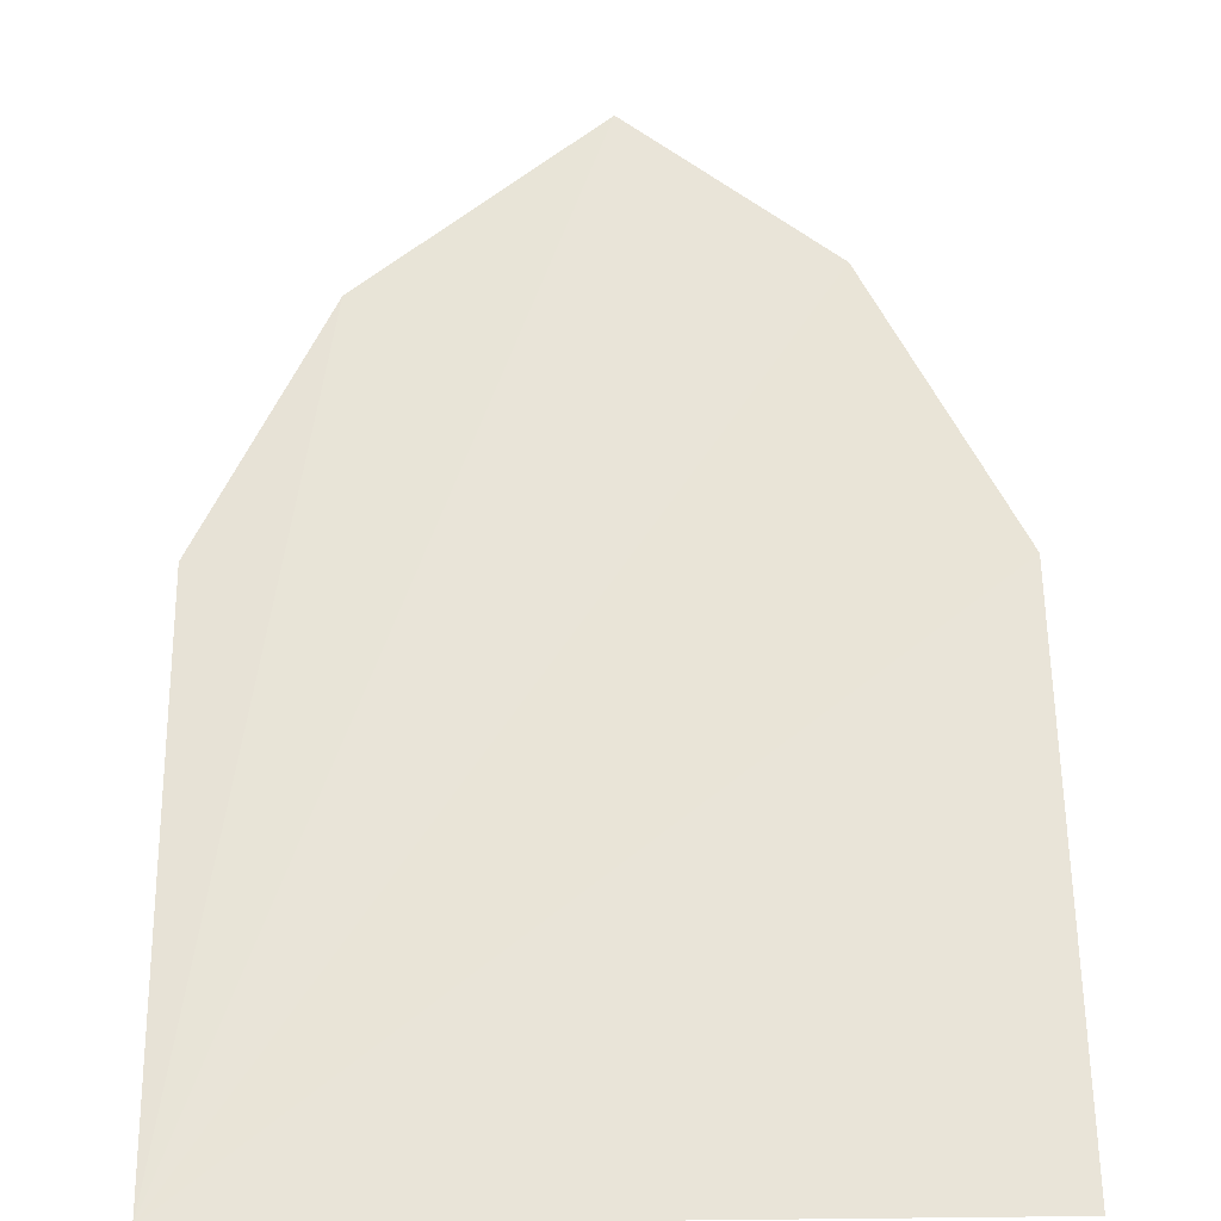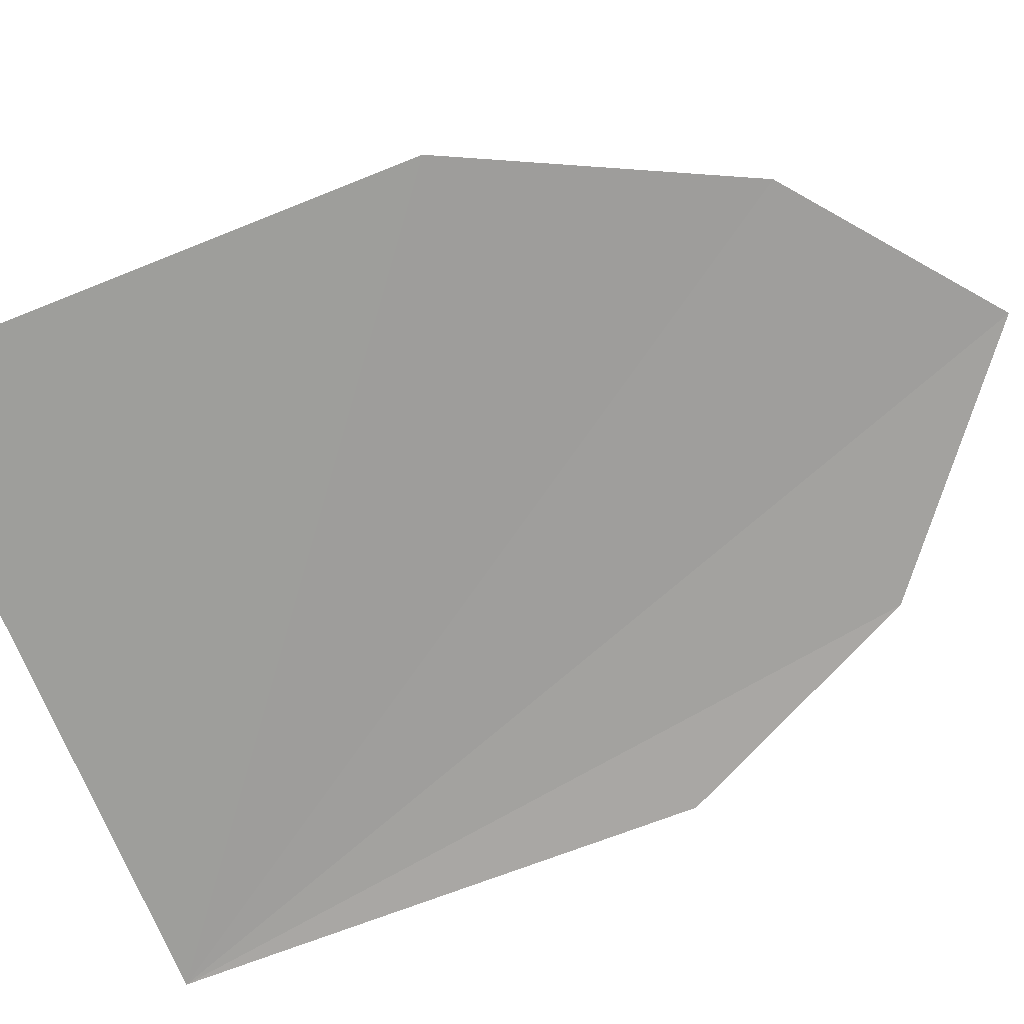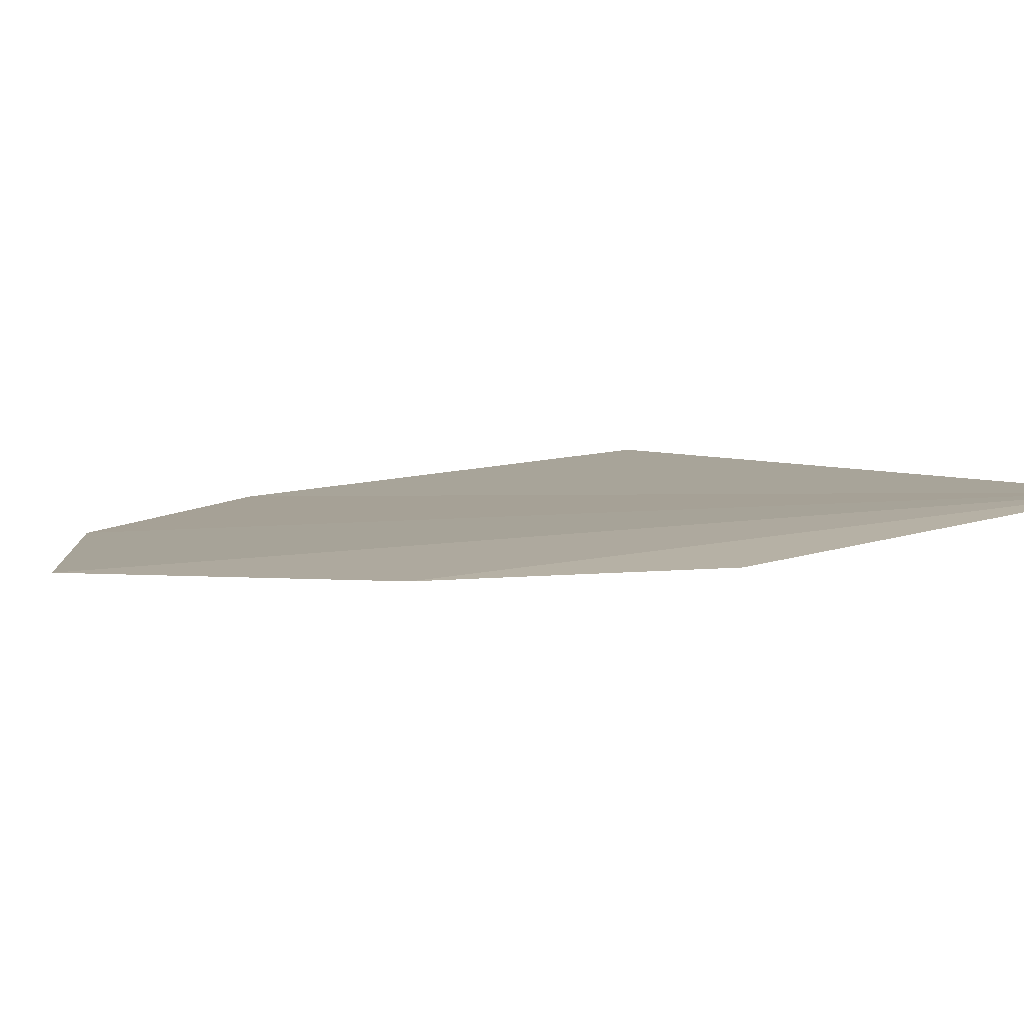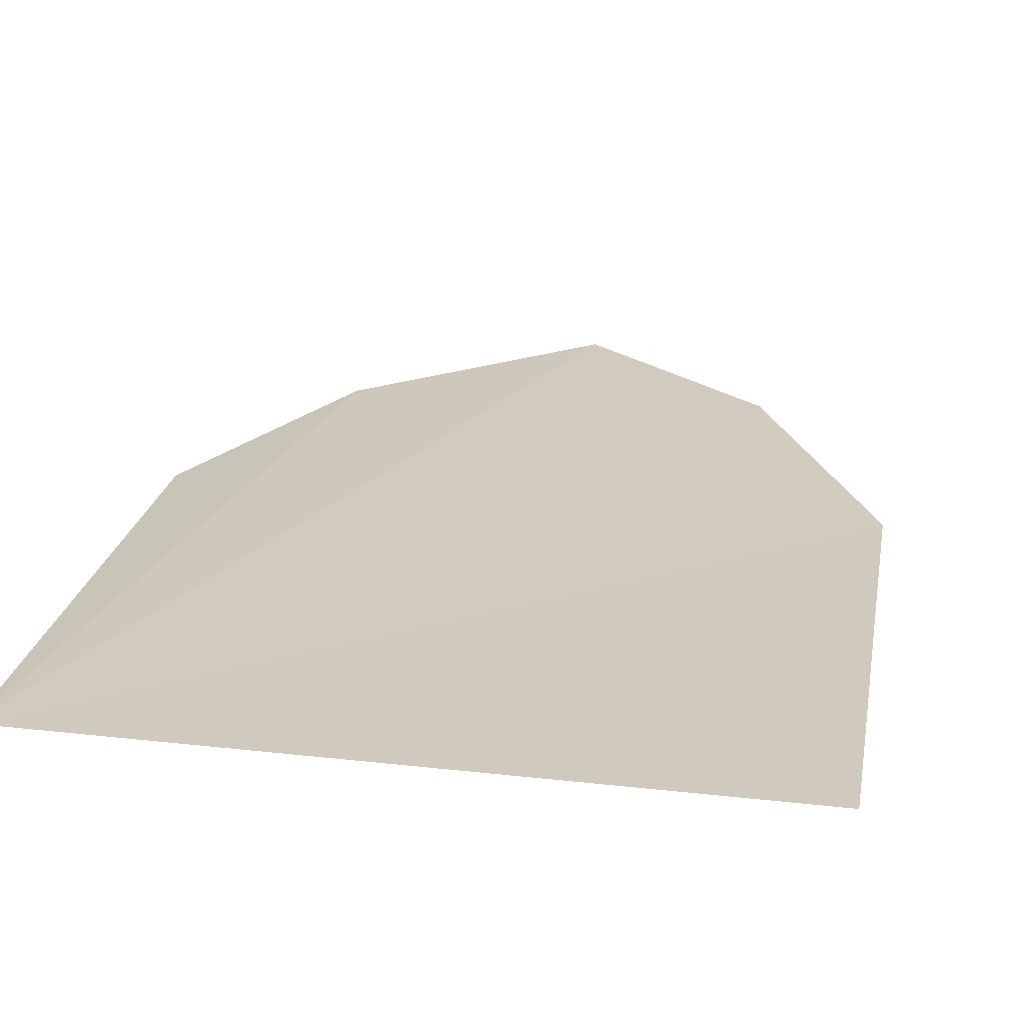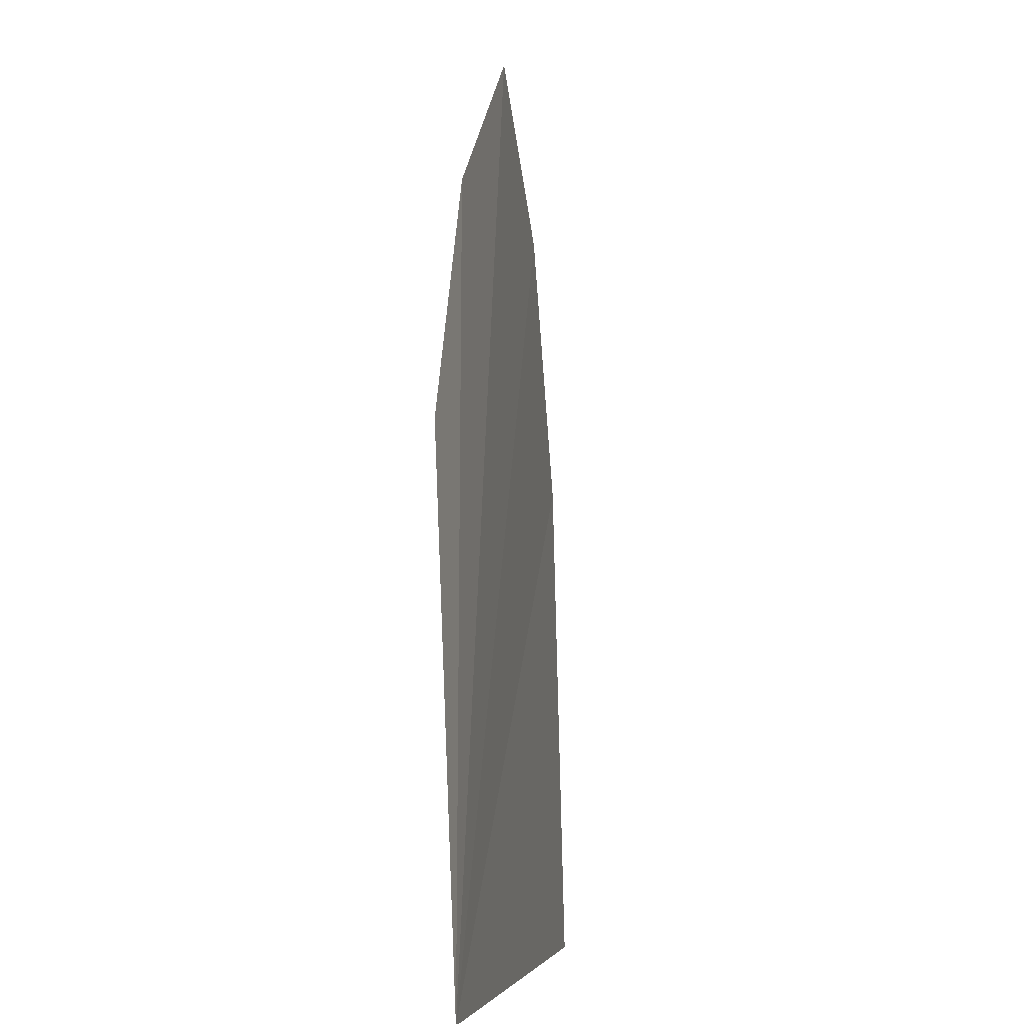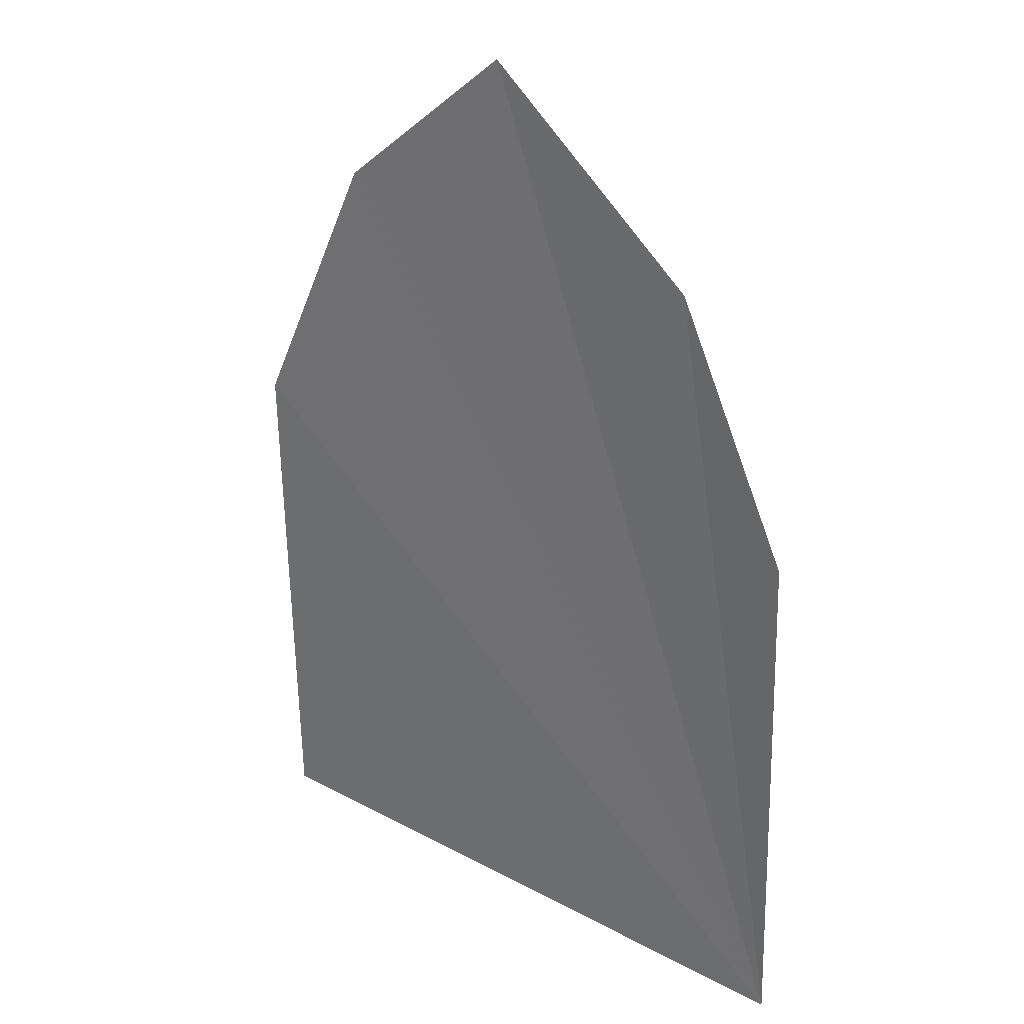
<metadata>
{"format":"obj","ext":"obj","renderer":"f3d","projection":"perspective","resolution":1024,"background":"white","views":[{"elev":62.1,"azim":-0.8,"up":"+Z"},{"elev":-72.0,"azim":112.0,"up":"+Z"},{"elev":6.9,"azim":-132.0,"up":"+Z"},{"elev":24.1,"azim":9.7,"up":"+Z"},{"elev":-5.5,"azim":-79.9,"up":"+Y"},{"elev":27.6,"azim":-140.1,"up":"+Y"}]}
</metadata>
<code>
v -20.95 1e-06 -18.71
v -20.95 33.28 -20
v -13.42 48.69 -20
v 0.6253 59.94 -20
v 12.54 50.39 -20
v 20.95 33.18 -20
v 20.95 1e-06 -19.18
f 1 2 3
f 1 3 4
f 1 4 5
f 1 5 6
f 1 6 7

</code>
